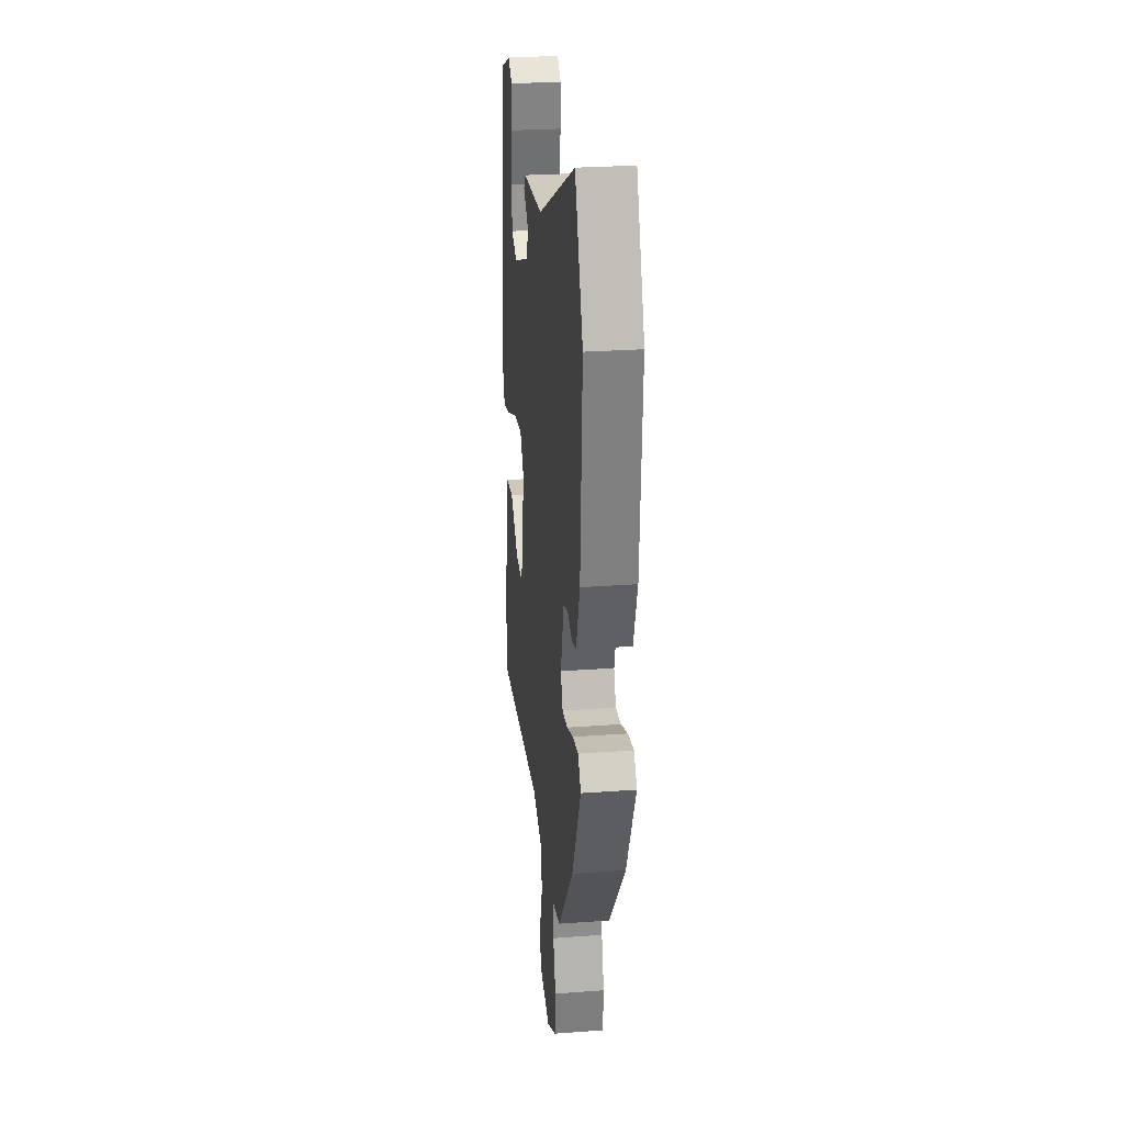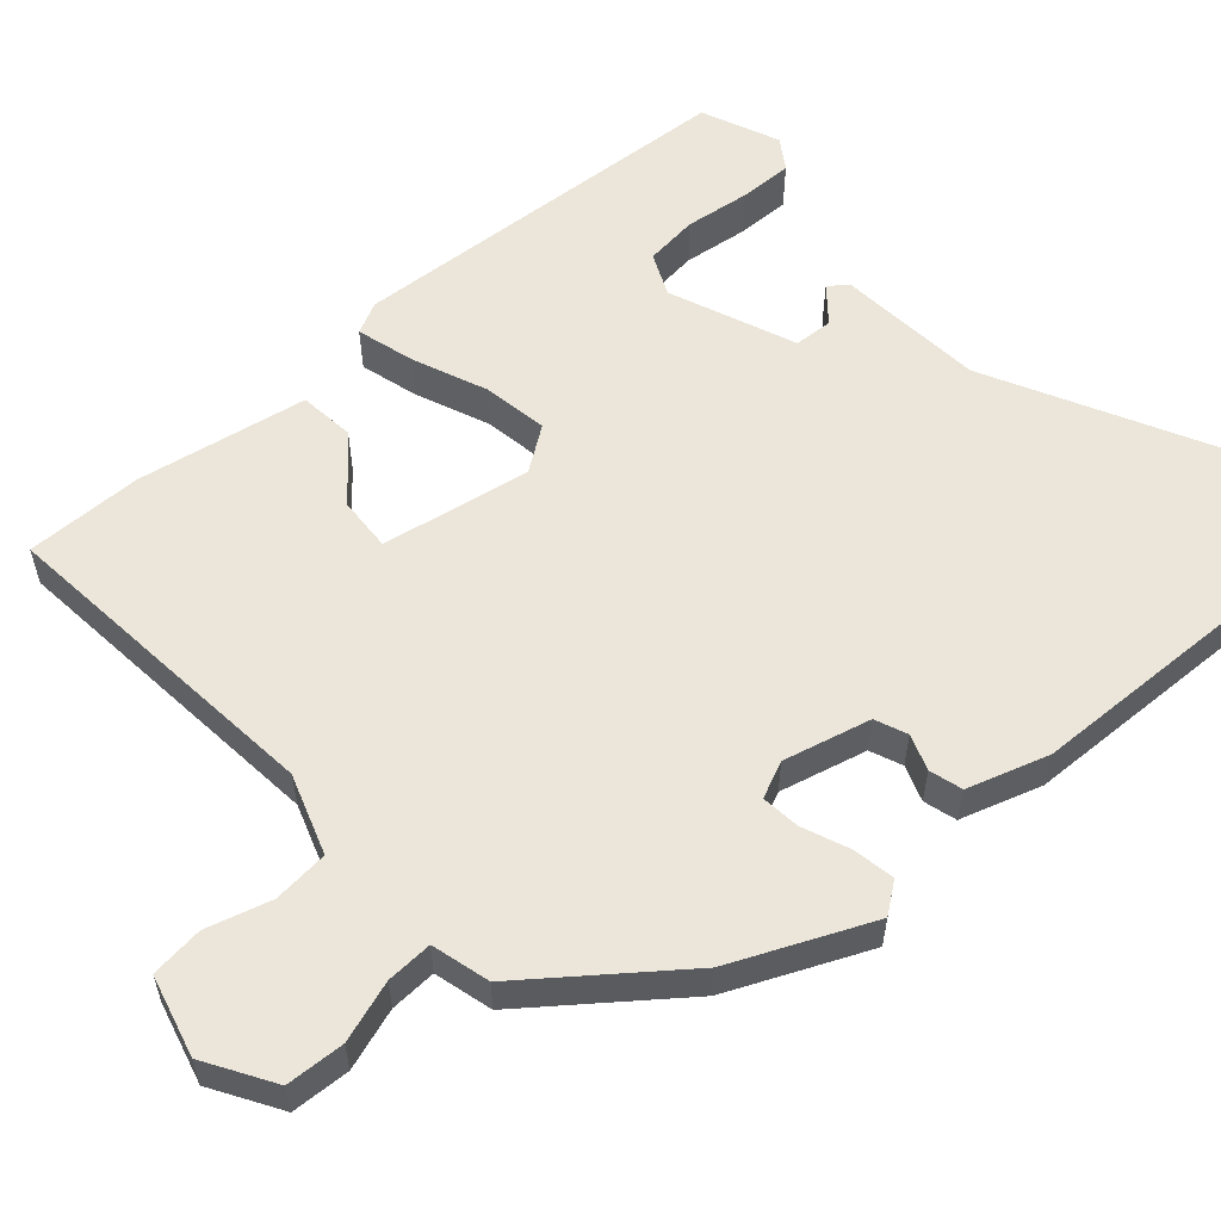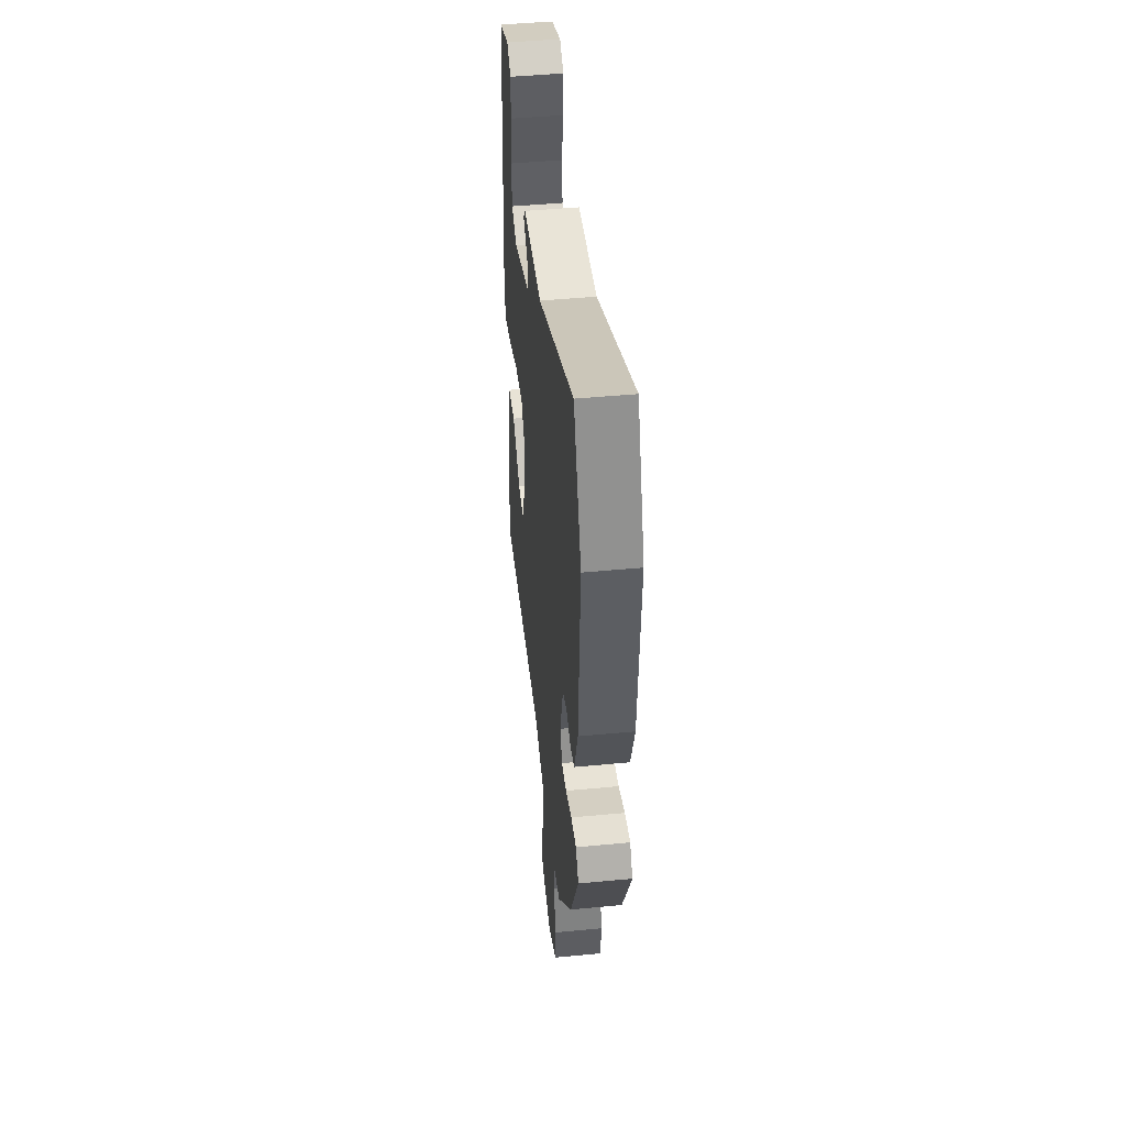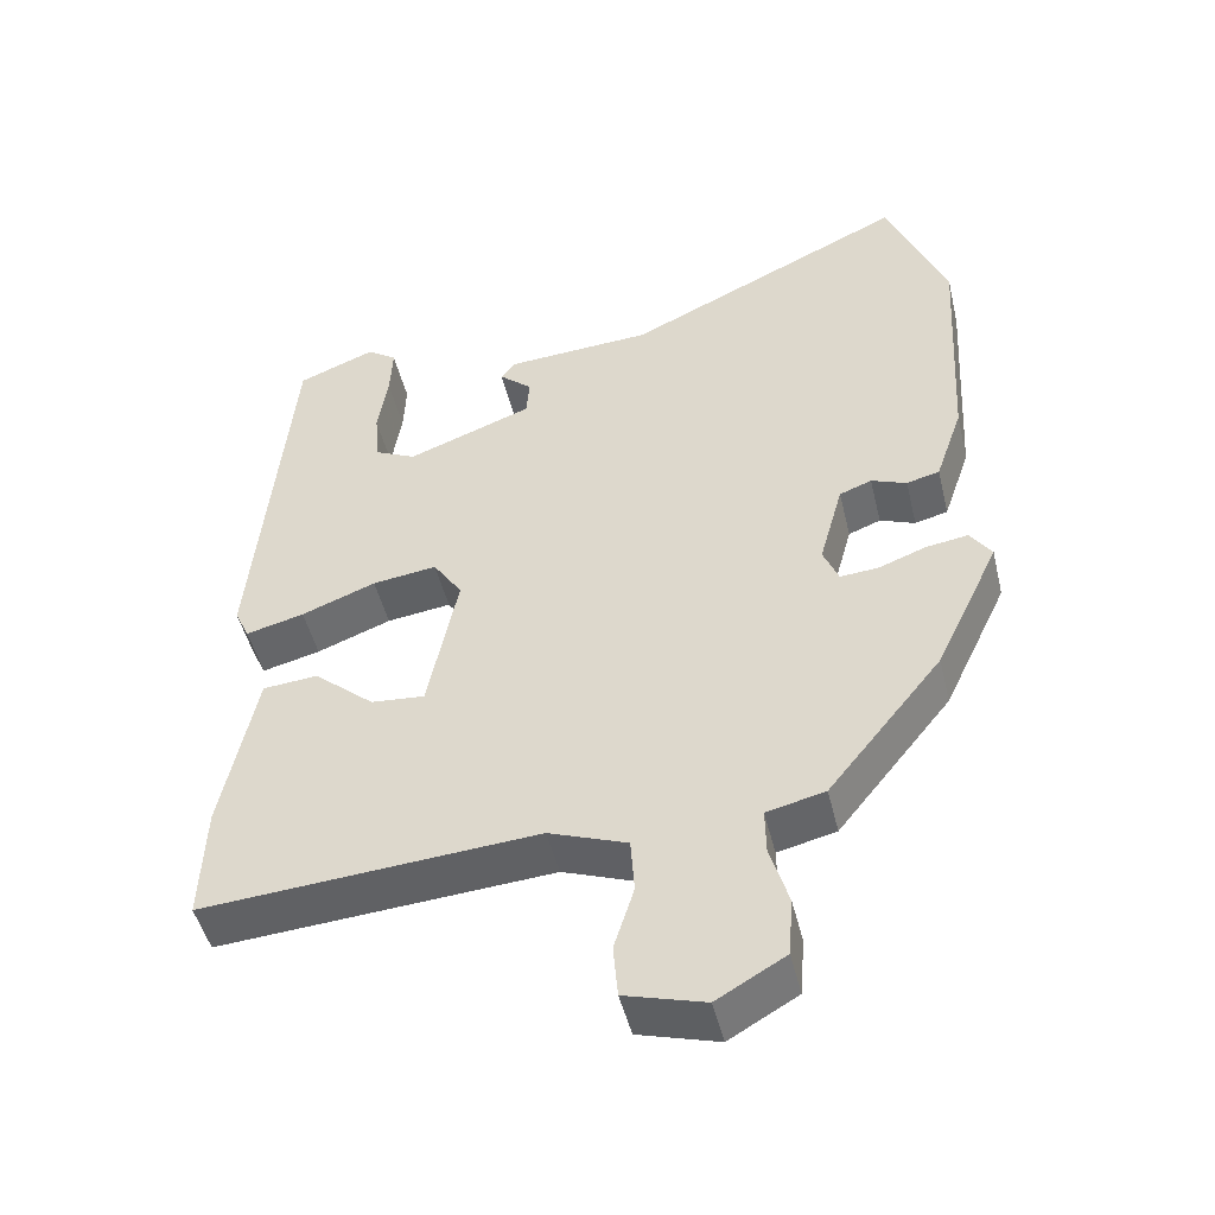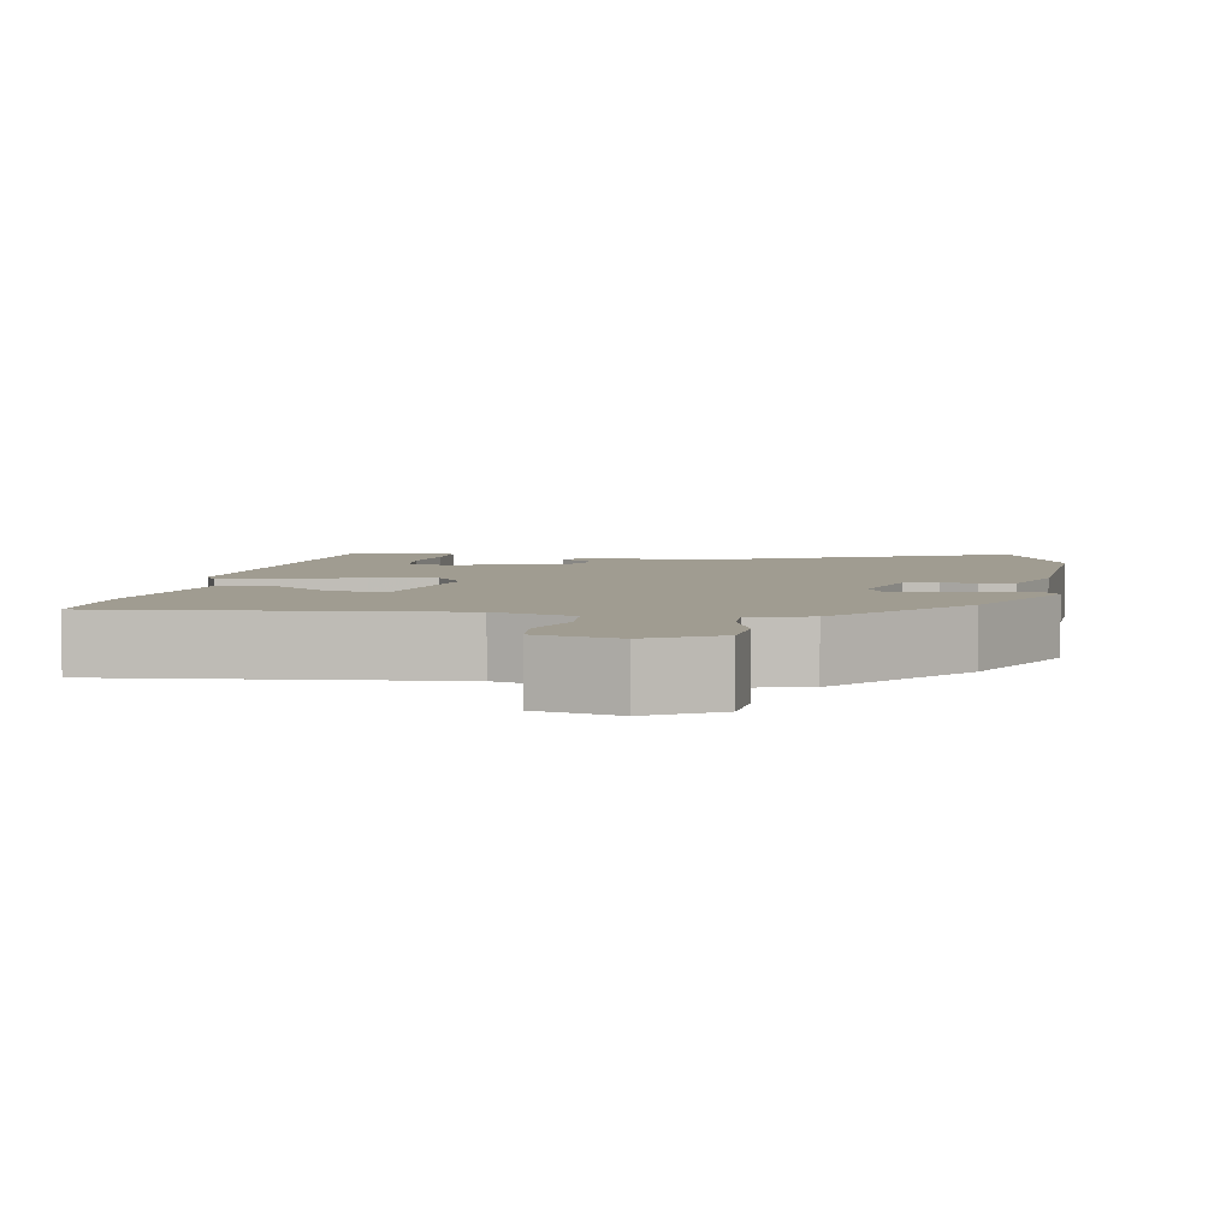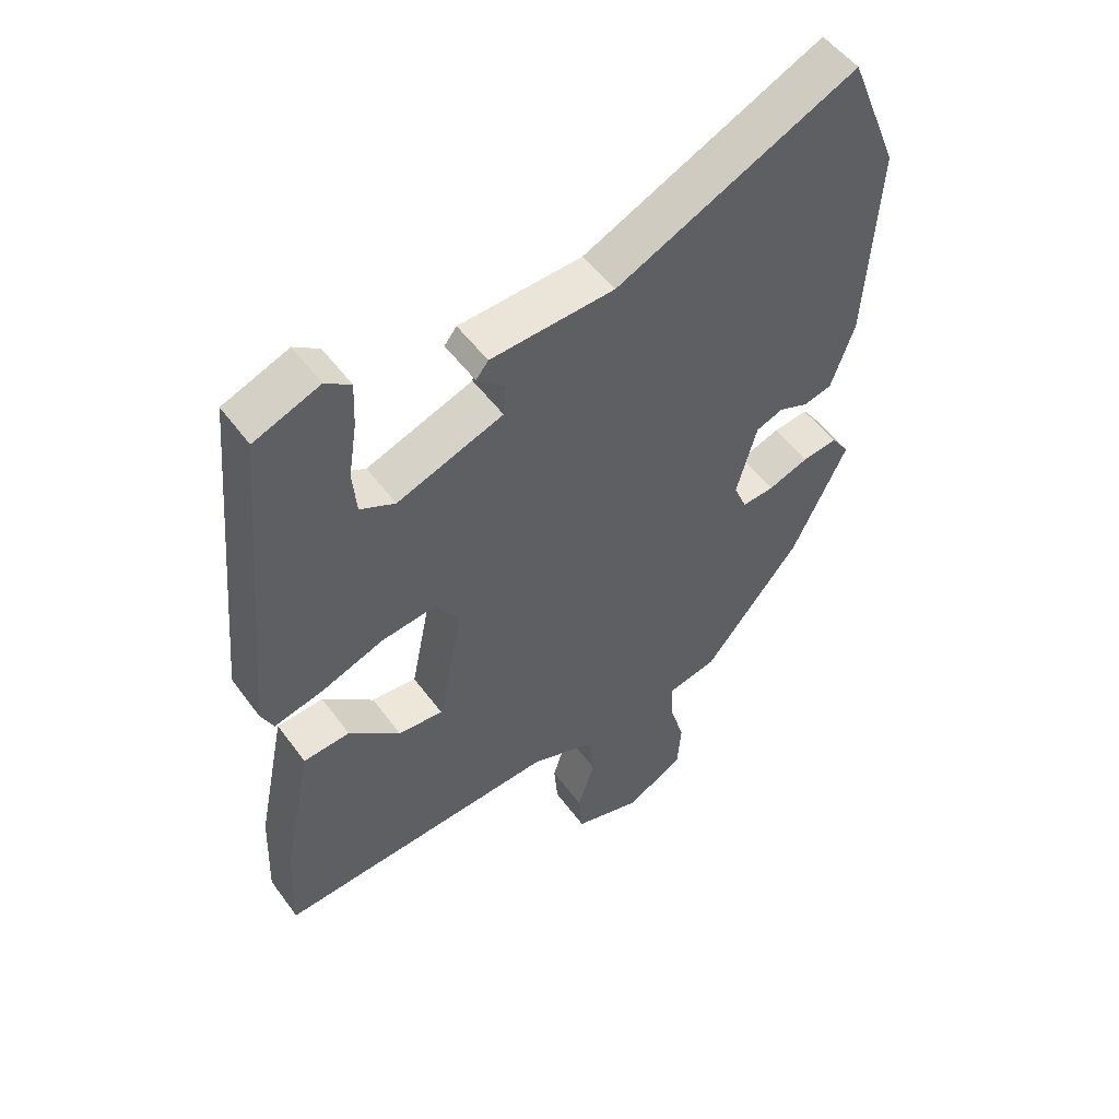
<metadata>
{"format":"obj","ext":"obj","renderer":"f3d","projection":"perspective","resolution":1024,"background":"white","views":[{"elev":26.8,"azim":-96.6,"up":"+Z"},{"elev":57.3,"azim":-133.0,"up":"+Y"},{"elev":46.6,"azim":-96.2,"up":"+Z"},{"elev":-48.0,"azim":-166.5,"up":"+Z"},{"elev":4.4,"azim":-171.1,"up":"+Y"},{"elev":51.9,"azim":144.8,"up":"+Z"}]}
</metadata>
<code>
v 0.483 0.07 -0.531
v 0.047 0.07 -0.5
v -0.055 0.07 -0.538
v -0.06 0.07 -0.61
v -0.034 0.07 -0.693
v -0.04 0.07 -0.762
v -0.144 0.07 -0.792
v -0.233 0.07 -0.741
v -0.239 0.07 -0.665
v -0.215 0.07 -0.585
v -0.214 0.07 -0.525
v -0.29 0.07 -0.507
v -0.439 0.07 -0.323
v -0.523 0.07 -0.147
v -0.495 0.07 -0.107
v -0.441 0.07 -0.115
v -0.379 0.07 -0.138
v -0.329 0.07 -0.142
v -0.309 0.07 -0.094
v -0.34 0.07 0.018
v -0.382 0.07 0.034
v -0.428 0.07 0.016
v -0.471 0.07 0.027
v -0.507 0.07 0.131
v -0.525 0.07 0.438
v -0.448 0.07 0.628
v -0.08 0.07 0.454
v 0.111 0.07 0.443
v 0.13 0.07 0.419
v 0.087 0.07 0.381
v 0.091 0.07 0.331
v 0.255 0.07 0.27
v 0.309 0.07 0.296
v 0.315 0.07 0.365
v 0.302 0.07 0.449
v 0.299 0.07 0.518
v 0.338 0.07 0.545
v 0.439 0.07 0.505
v 0.486 0.07 -0.005
v 0.467 0.07 -0.046
v 0.391 0.07 -0.027
v 0.294 0.07 0.01
v 0.21 0.07 0.021
v 0.172 0.07 -0.036
v 0.211 0.07 -0.228
v 0.281 0.07 -0.222
v 0.36 0.07 -0.154
v 0.432 0.07 -0.16
v 0.477 0.07 -0.379
v 0.483 0 -0.531
v 0.047 0 -0.5
v -0.055 0 -0.538
v -0.06 0 -0.61
v -0.034 0 -0.693
v -0.04 0 -0.762
v -0.144 0 -0.792
v -0.233 0 -0.741
v -0.239 0 -0.665
v -0.215 0 -0.585
v -0.214 0 -0.525
v -0.29 0 -0.507
v -0.439 0 -0.323
v -0.523 0 -0.147
v -0.495 0 -0.107
v -0.441 0 -0.115
v -0.379 0 -0.138
v -0.329 0 -0.142
v -0.309 0 -0.094
v -0.34 0 0.018
v -0.382 0 0.034
v -0.428 0 0.016
v -0.471 0 0.027
v -0.507 0 0.131
v -0.525 0 0.438
v -0.448 0 0.628
v -0.08 0 0.454
v 0.111 0 0.443
v 0.13 0 0.419
v 0.087 0 0.381
v 0.091 0 0.331
v 0.255 0 0.27
v 0.309 0 0.296
v 0.315 0 0.365
v 0.302 0 0.449
v 0.299 0 0.518
v 0.338 0 0.545
v 0.439 0 0.505
v 0.486 0 -0.005
v 0.467 0 -0.046
v 0.391 0 -0.027
v 0.294 0 0.01
v 0.21 0 0.021
v 0.172 0 -0.036
v 0.211 0 -0.228
v 0.281 0 -0.222
v 0.36 0 -0.154
v 0.432 0 -0.16
v 0.477 0 -0.379
f 49 1 2
f 48 49 2
f 47 48 2
f 46 47 2
f 45 46 2 3
f 44 45 3
f 40 41 42
f 39 40 42
f 38 39 42
f 37 38 42
f 34 35 36 37
f 33 34 37 42
f 32 33 42 43
f 27 28 29 30
f 27 30 31
f 26 27 31
f 25 26 31
f 24 25 31
f 23 24 31
f 22 23 31
f 21 22 31
f 32 43 44
f 31 32 44
f 21 31 44
f 20 21 44
f 15 16 17
f 14 15 17
f 13 14 17
f 12 13 17
f 11 12 17
f 11 17 18
f 8 9 10
f 7 8 10
f 6 7 10
f 5 6 10
f 4 5 10
f 3 4 10 11
f 19 20 44 3
f 3 11 18 19
f 51 50 98
f 51 98 97
f 51 97 96
f 51 96 95
f 52 51 95 94
f 52 94 93
f 91 90 89
f 91 89 88
f 91 88 87
f 91 87 86
f 86 85 84 83
f 91 86 83 82
f 92 91 82 81
f 79 78 77 76
f 80 79 76
f 80 76 75
f 80 75 74
f 80 74 73
f 80 73 72
f 80 72 71
f 80 71 70
f 93 92 81
f 93 81 80
f 93 80 70
f 93 70 69
f 66 65 64
f 66 64 63
f 66 63 62
f 66 62 61
f 66 61 60
f 67 66 60
f 59 58 57
f 59 57 56
f 59 56 55
f 59 55 54
f 59 54 53
f 60 59 53 52
f 52 93 69 68
f 68 67 60 52
f 1 50 51 2
f 2 51 52 3
f 3 52 53 4
f 4 53 54 5
f 5 54 55 6
f 6 55 56 7
f 7 56 57 8
f 8 57 58 9
f 9 58 59 10
f 10 59 60 11
f 11 60 61 12
f 12 61 62 13
f 13 62 63 14
f 14 63 64 15
f 15 64 65 16
f 16 65 66 17
f 17 66 67 18
f 18 67 68 19
f 19 68 69 20
f 20 69 70 21
f 21 70 71 22
f 22 71 72 23
f 23 72 73 24
f 24 73 74 25
f 25 74 75 26
f 26 75 76 27
f 27 76 77 28
f 28 77 78 29
f 29 78 79 30
f 30 79 80 31
f 31 80 81 32
f 32 81 82 33
f 33 82 83 34
f 34 83 84 35
f 35 84 85 36
f 36 85 86 37
f 37 86 87 38
f 38 87 88 39
f 39 88 89 40
f 40 89 90 41
f 41 90 91 42
f 42 91 92 43
f 43 92 93 44
f 44 93 94 45
f 45 94 95 46
f 46 95 96 47
f 47 96 97 48
f 48 97 98 49
f 49 98 50 1

</code>
